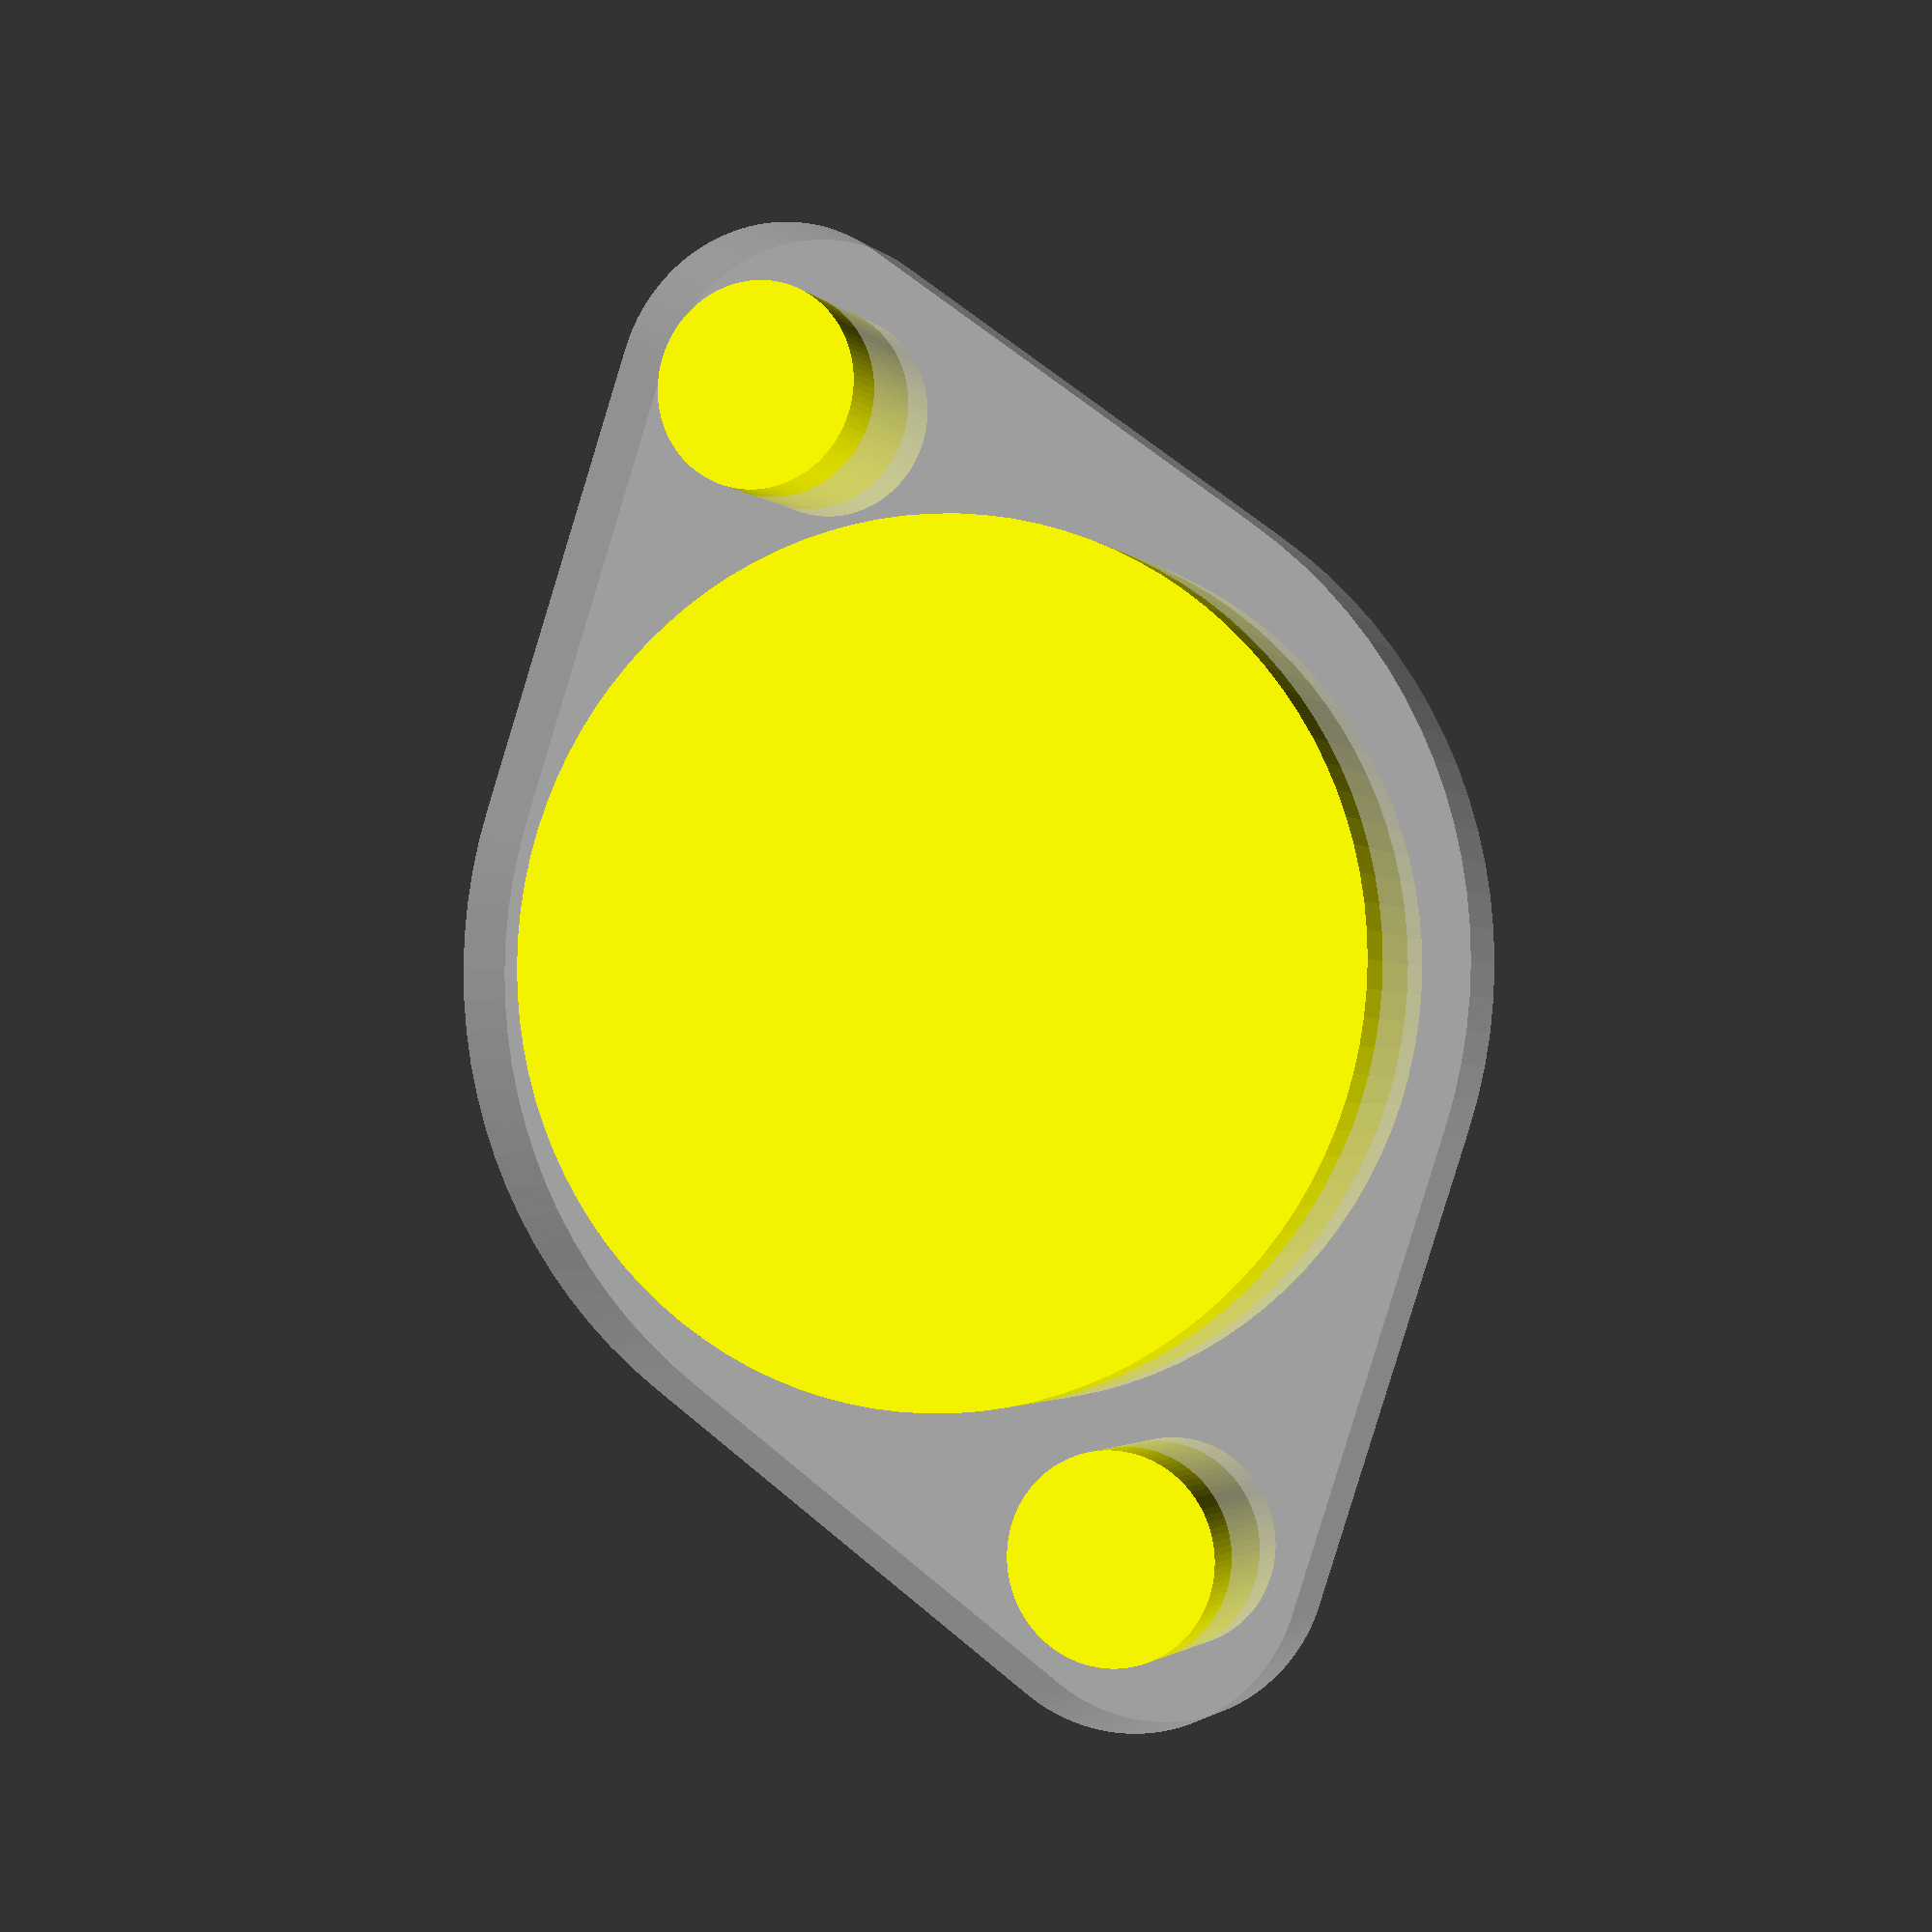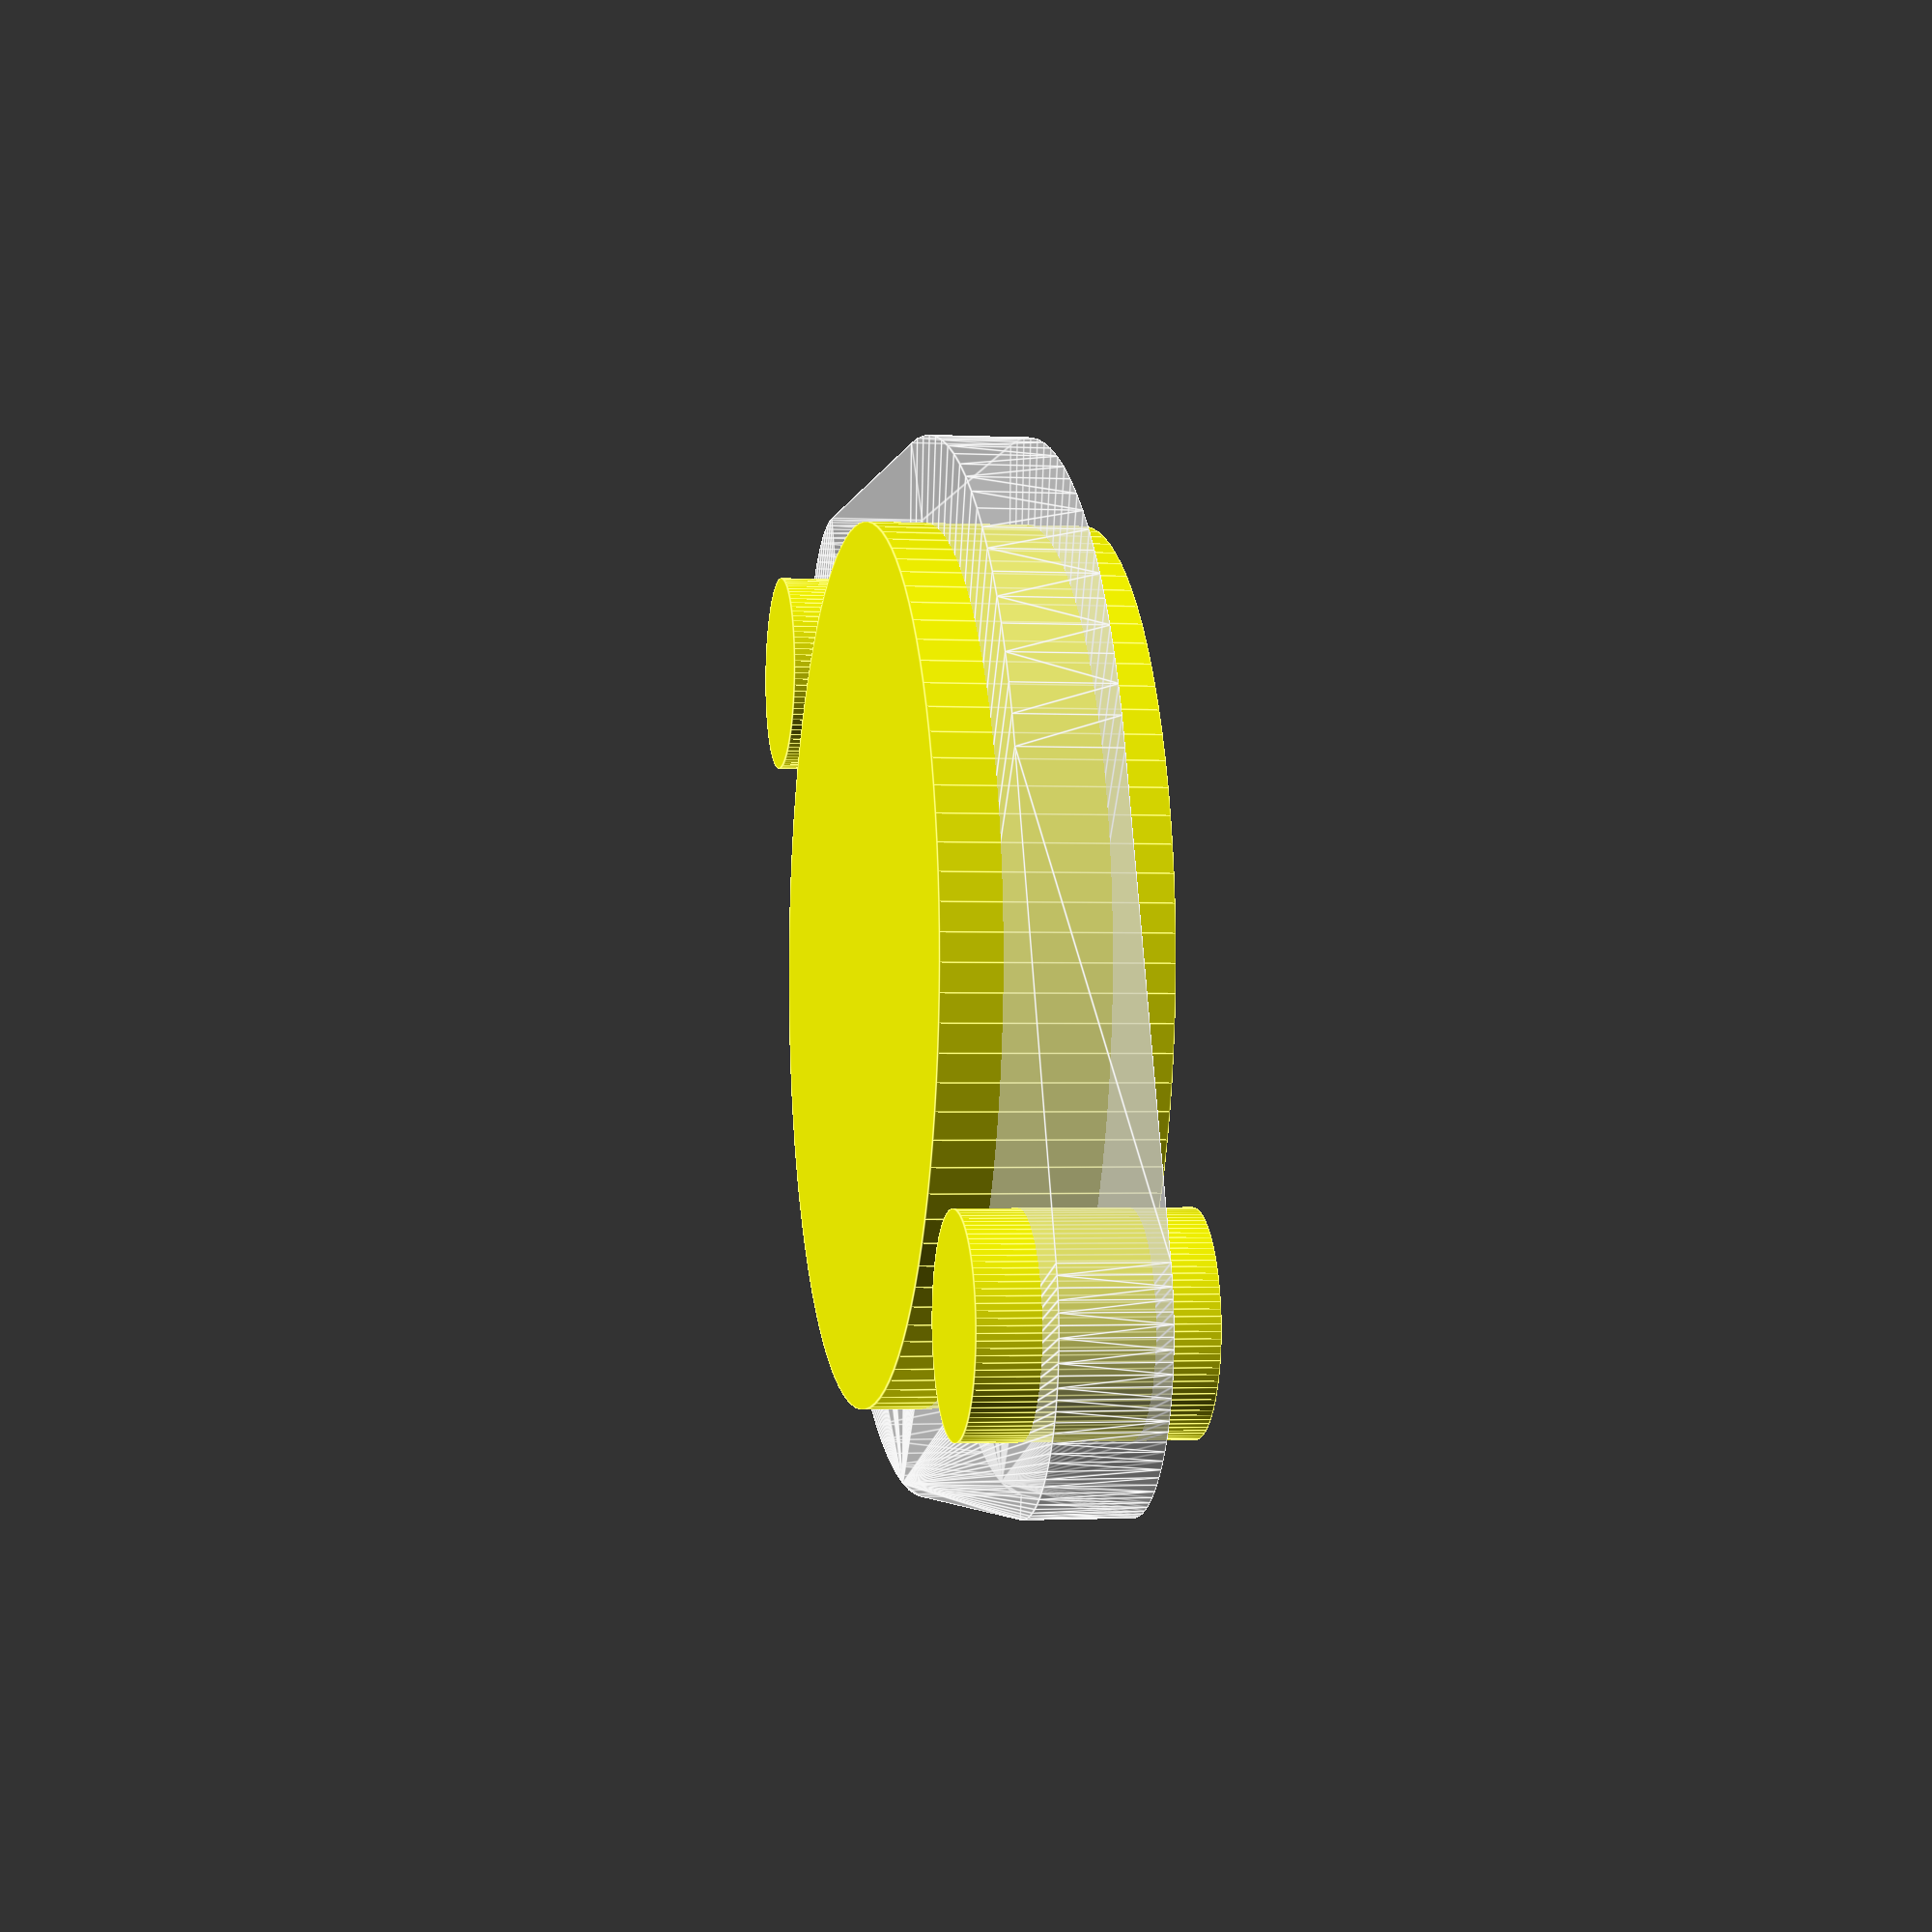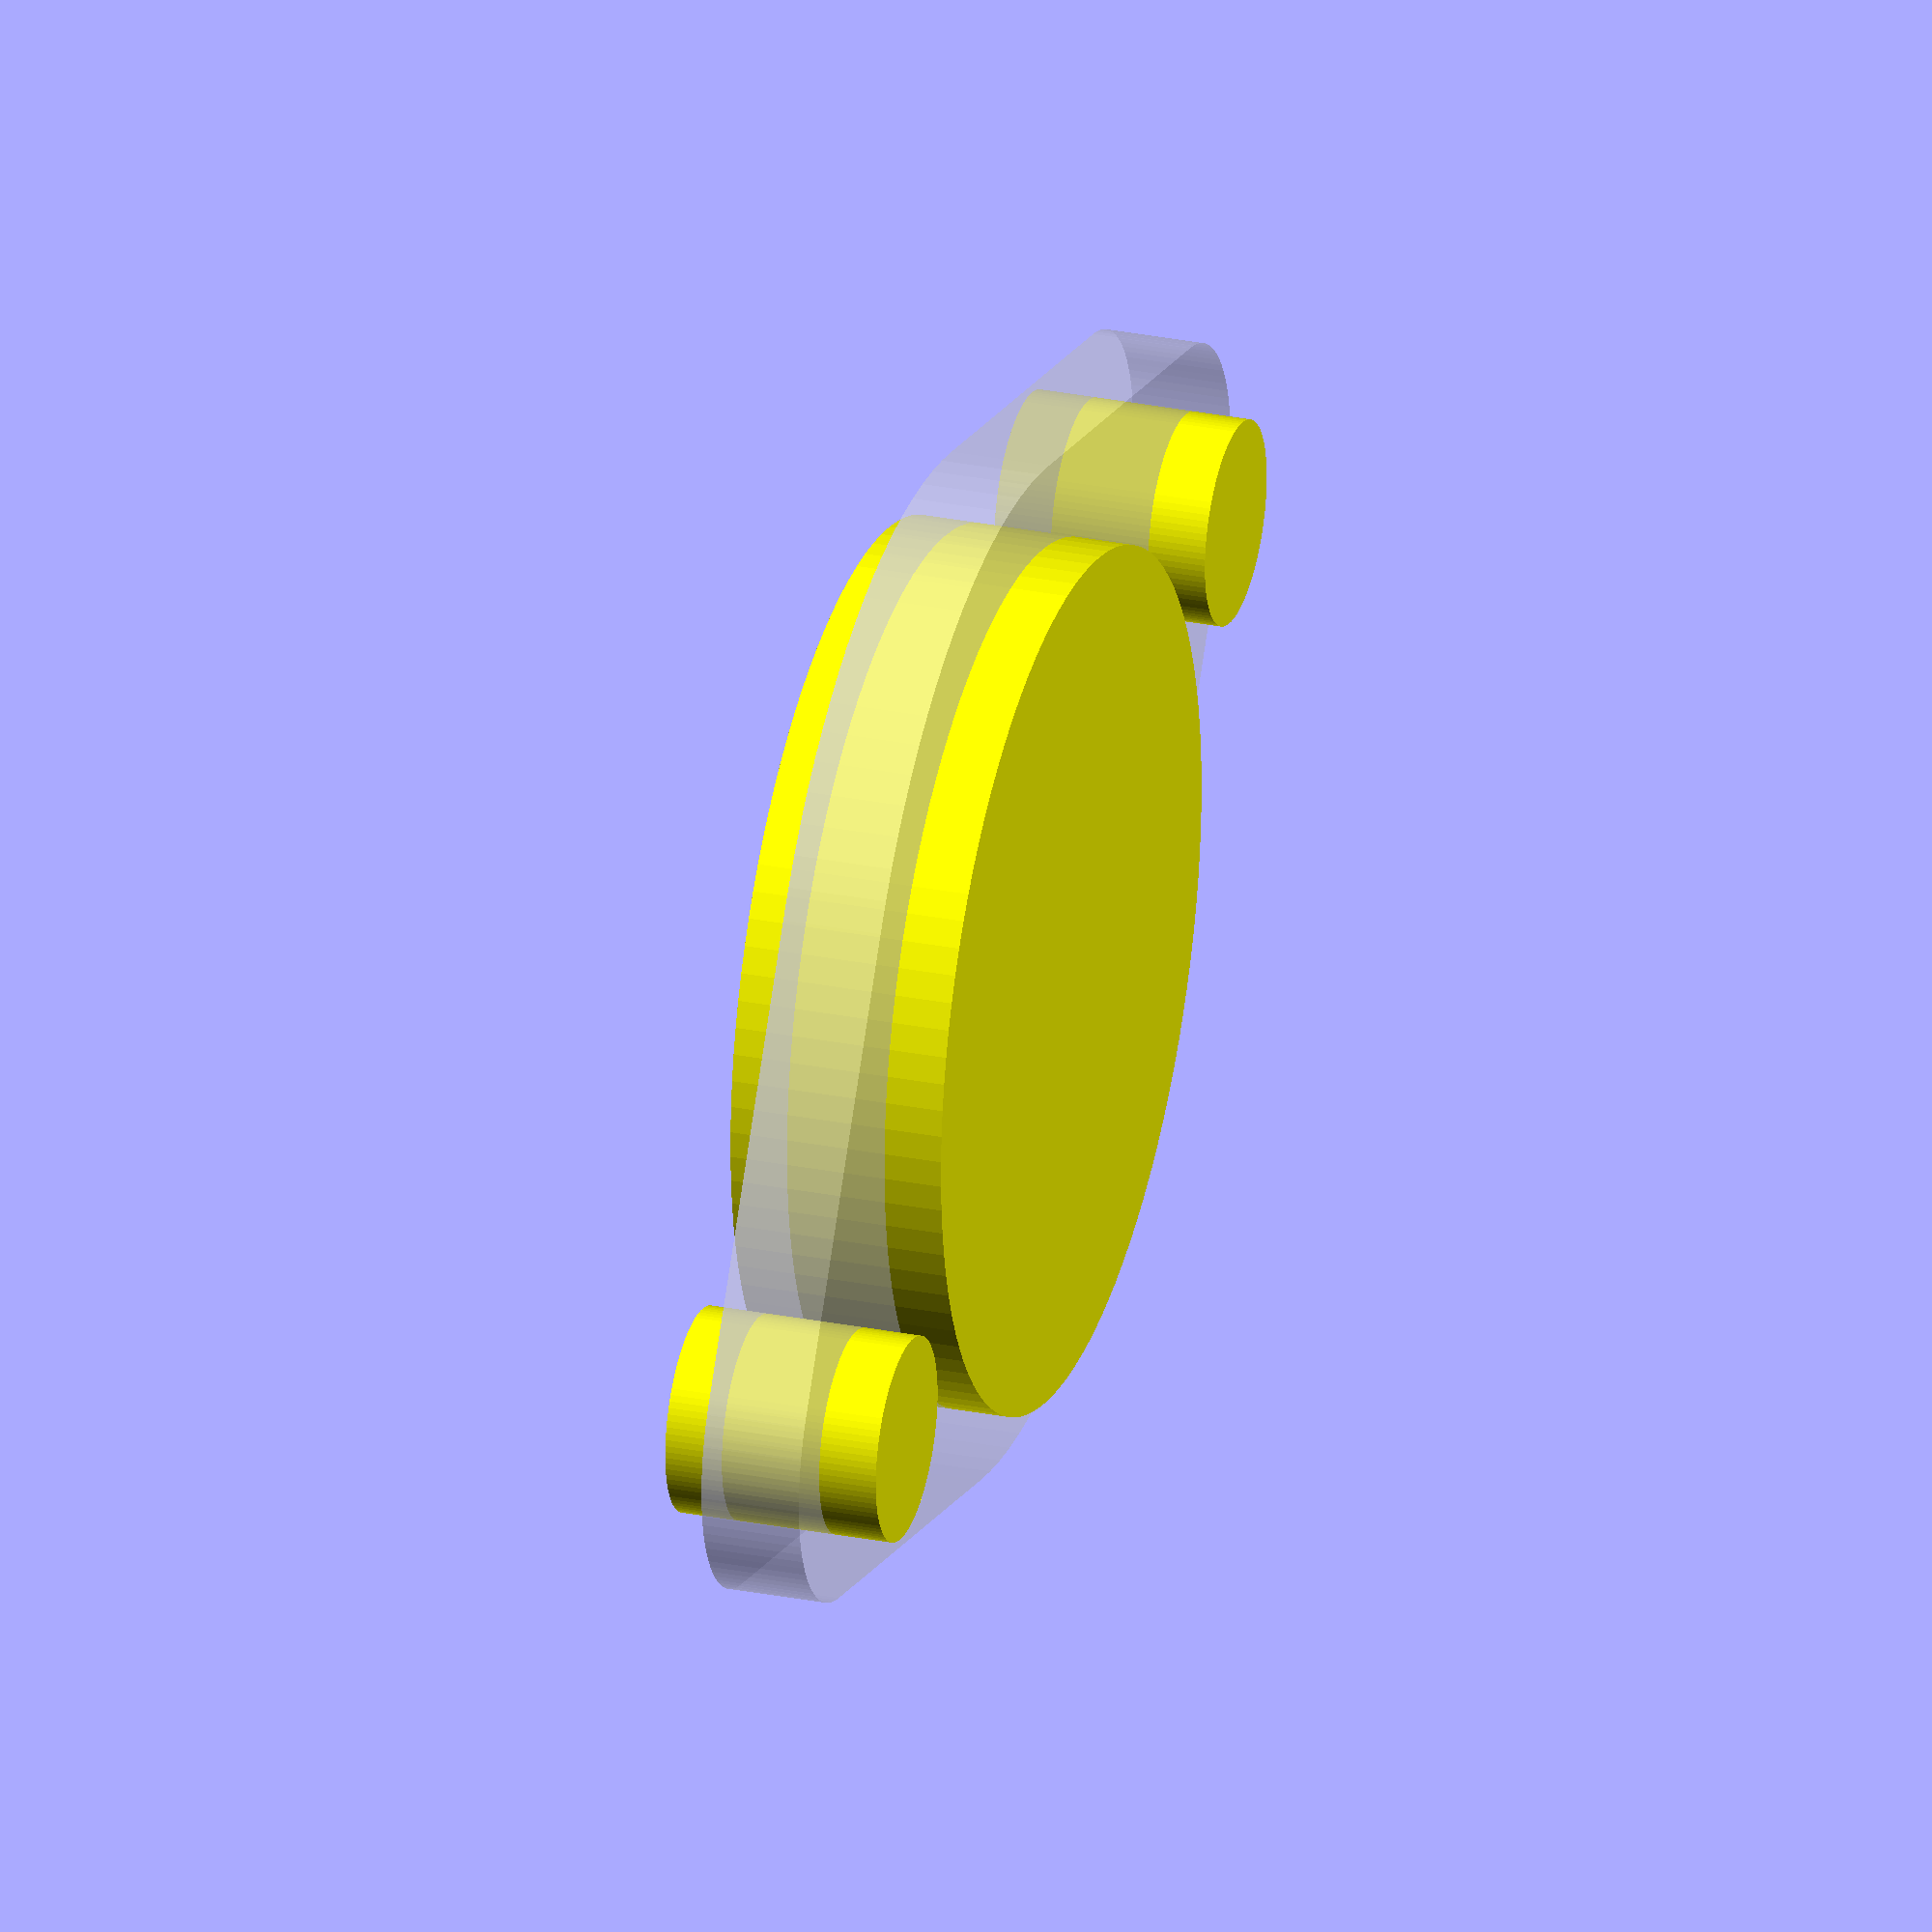
<openscad>

color("Yellow")
    throws_din5();

color(alpha = 0.5)
    din5();



module din5() {

    $fn = 100;
    thickness = 1.85;

    hull() {
        translate([-11, 0, 0])
            cylinder(r = ((3.3 / 2) + 1.5), h = thickness, center=true, $fn = $fn);

        cylinder(d = 19.14, h = thickness, center=true, $fn = $fn);

        translate([11, 0, 0])
            cylinder(r = ((3.3 / 2) + 1.5), h = thickness, center=true, $fn = $fn);
    };
}


module throws_din5(
    facade_throws_diameter = 3,
    facade_hole_3mm_correction = 0.8,
    main_diameter_correction = 1,
    throws_height = 4,
    center = true,
    $fn = 100
) {    

    fixation_diameter = facade_throws_diameter + facade_hole_3mm_correction;
    translate([-11, 0, 0])
        cylinder(d = fixation_diameter, h = throws_height, center = center, $fn = $fn);

    cylinder(d = 15 + main_diameter_correction, h = throws_height, center = center, $fn = $fn);

    translate([11, 0, 0])
        cylinder(d = fixation_diameter, h = throws_height, center = center, $fn = $fn);
}
</openscad>
<views>
elev=182.1 azim=287.7 roll=341.1 proj=p view=solid
elev=181.2 azim=213.2 roll=101.0 proj=p view=edges
elev=332.5 azim=203.3 roll=107.2 proj=o view=solid
</views>
